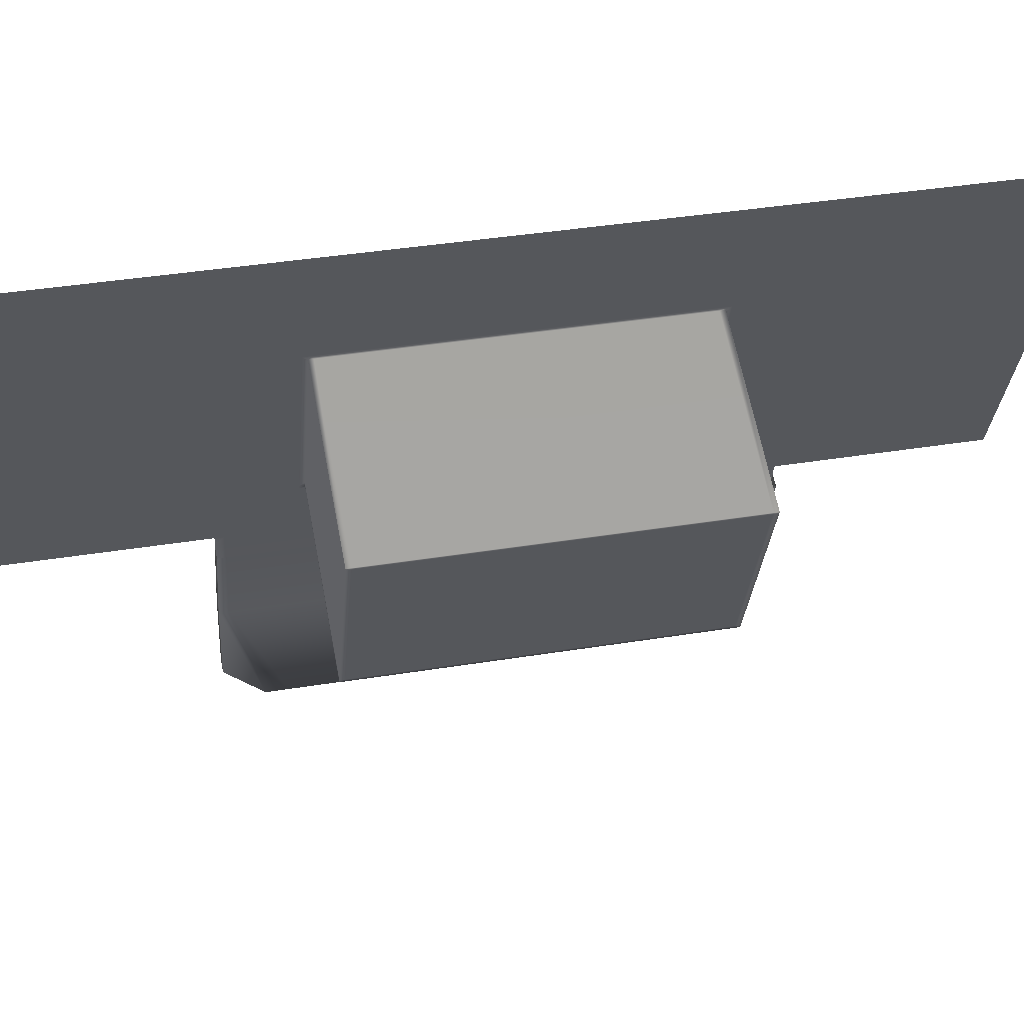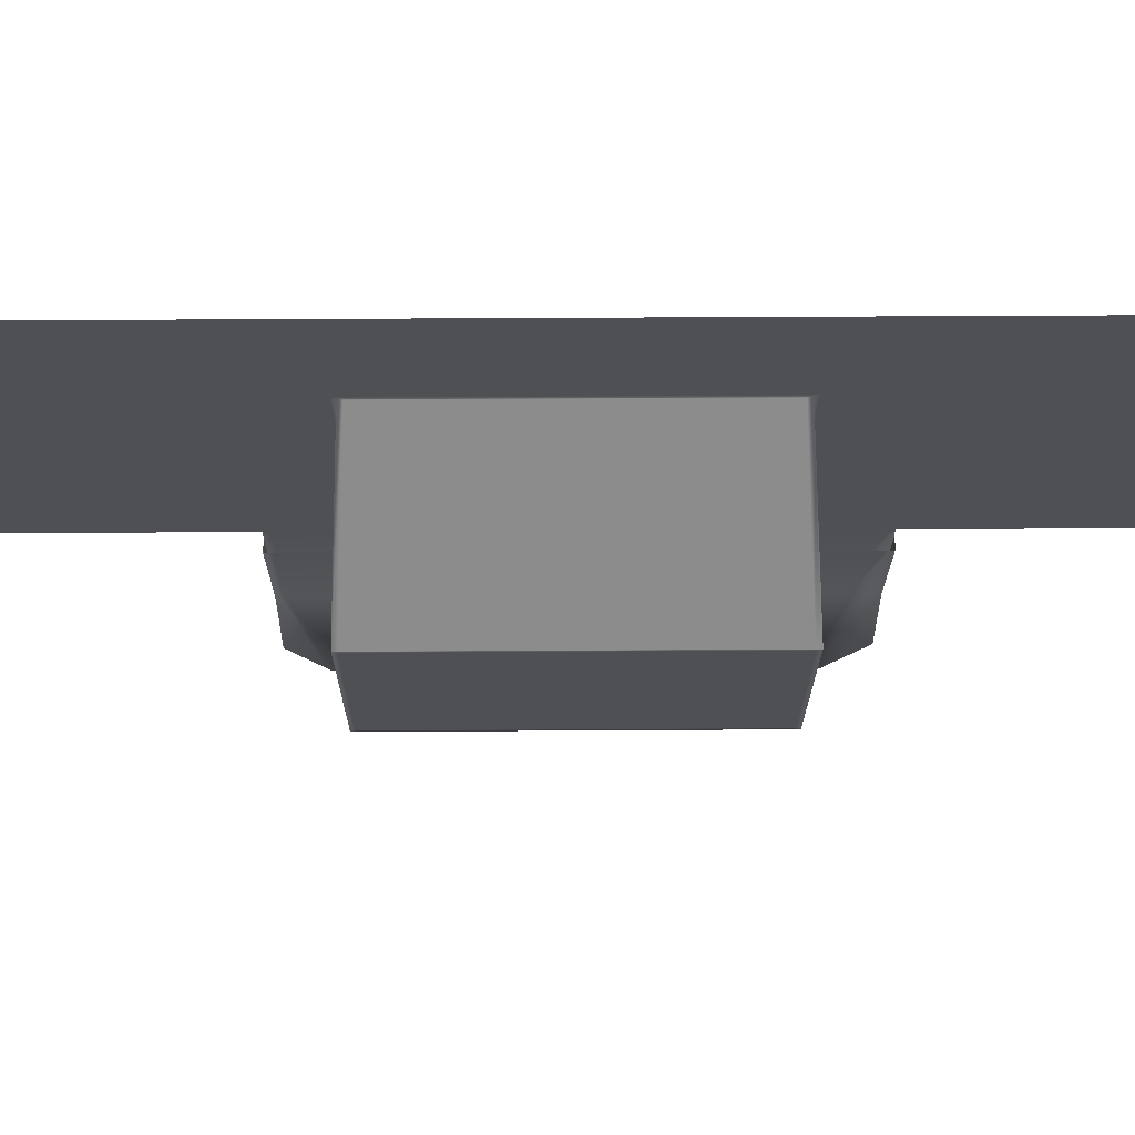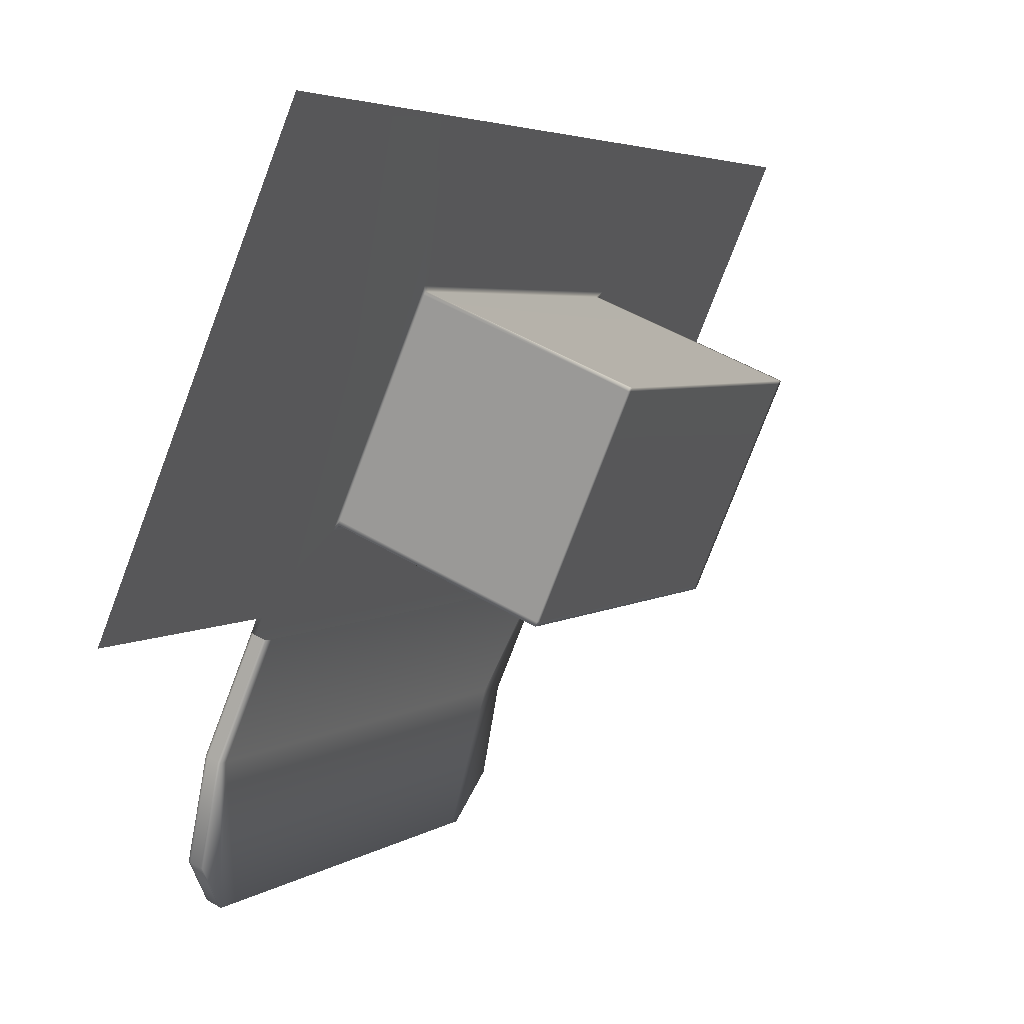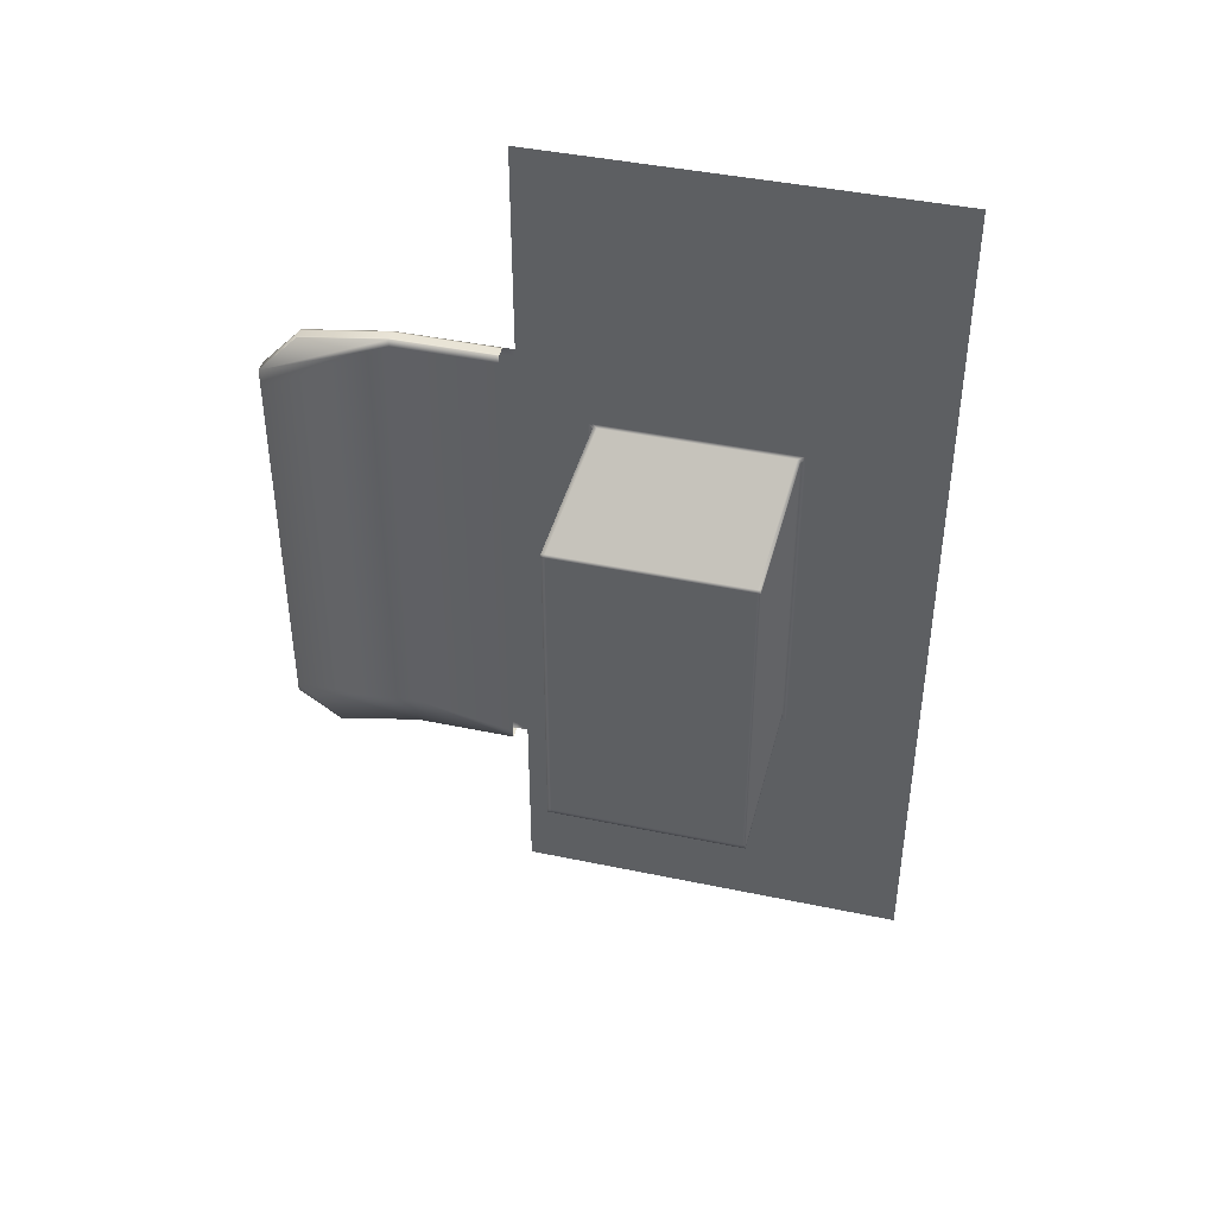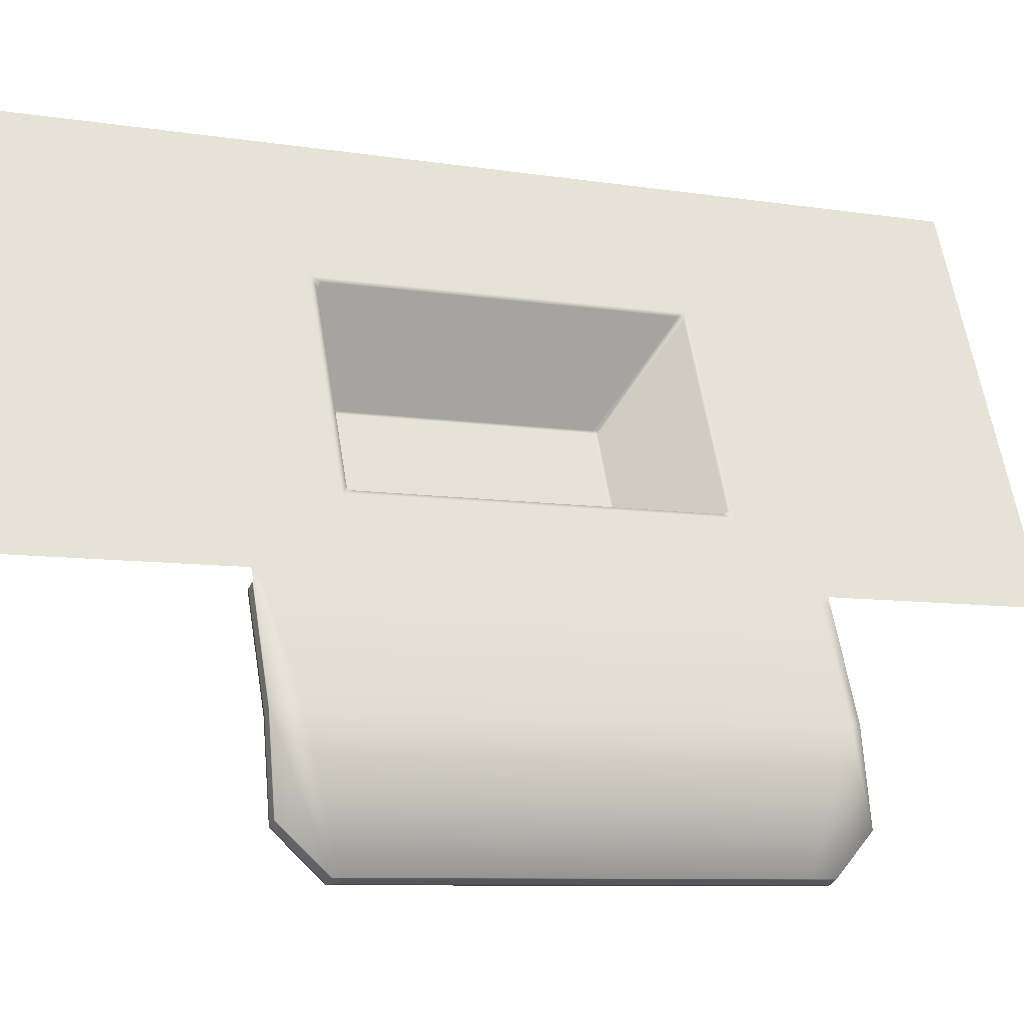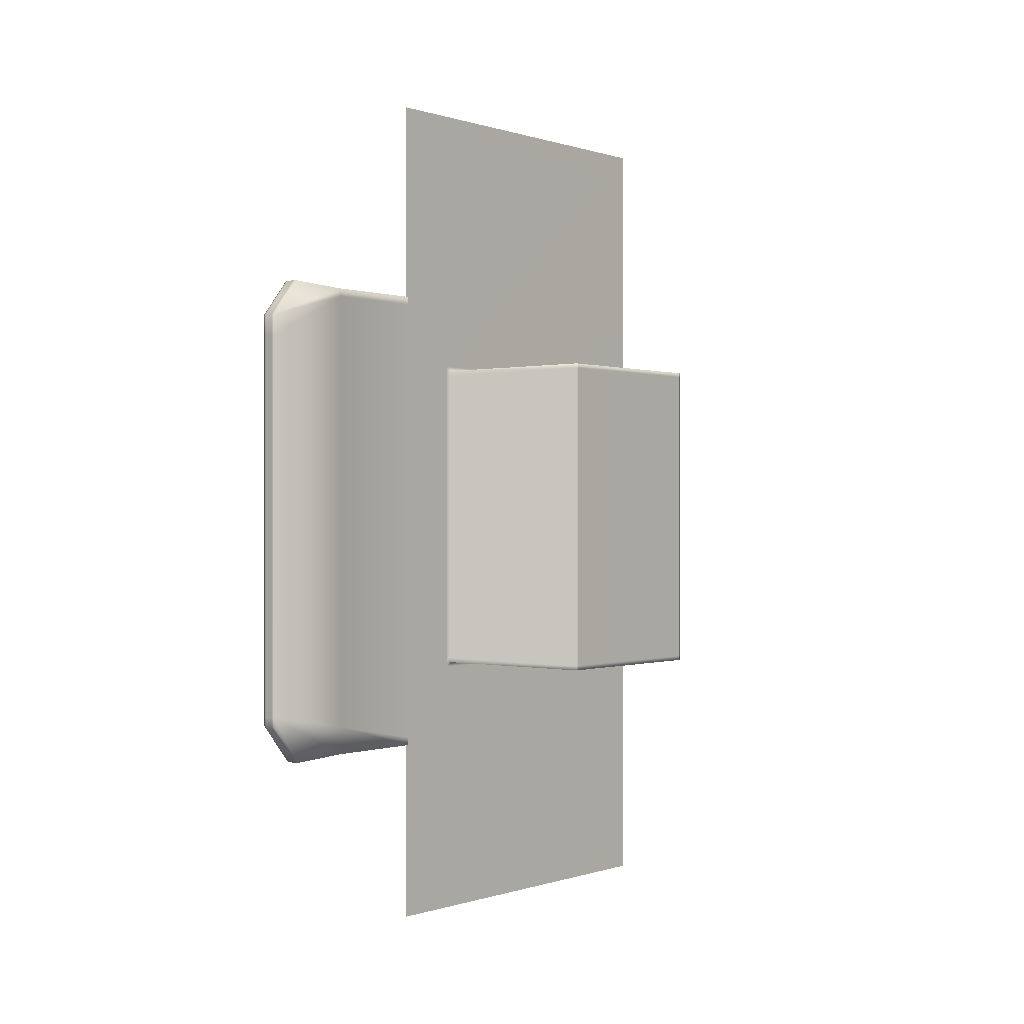
<metadata>
{"format":"obj","ext":"obj","renderer":"f3d","projection":"perspective","resolution":1024,"background":"white","views":[{"elev":38.5,"azim":-101.7,"up":"+Z"},{"elev":47.8,"azim":-90.4,"up":"+Z"},{"elev":3.8,"azim":-154.8,"up":"+Z"},{"elev":42.5,"azim":-98.9,"up":"+Y"},{"elev":-8.2,"azim":66.1,"up":"+Z"},{"elev":-0.0,"azim":-163.3,"up":"+Y"}]}
</metadata>
<code>
v -8.492 4.054 -6.22
v -8.486 4.054 -6.235
v -8.5 4.054 -6.241
v -8.507 4.054 -6.226
v -8.483 4.017 -6.241
v -8.483 4.017 -6.241
v -8.483 4.001 -6.241
v -8.483 4.001 -6.241
v -8.485 4.024 -6.235
v -8.485 4.024 -6.236
v -8.5 4.025 -6.241
v -8.5 4.025 -6.242
v -8.5 4.025 -6.242
v -8.5 4.025 -6.241
v -8.486 4.025 -6.235
v -8.492 4.025 -6.22
v -8.507 4.025 -6.226
v -8.492 4.025 -6.22
v -8.492 4.053 -6.22
v -8.507 4.053 -6.226
v -8.507 4.025 -6.226
v -8.485 4.053 -6.235
v -8.485 4.025 -6.235
v -8.5 4.053 -6.242
v -8.485 4.054 -6.235
v -8.5 4.054 -6.242
v -8.492 4.054 -6.22
v -8.507 4.054 -6.226
v -8.485 4.025 -6.236
v -8.485 4.054 -6.236
v -8.483 4.06 -6.241
v -8.483 4.018 -6.241
v -8.5 4.053 -6.241
v -8.485 4.025 -6.235
v -8.492 4.025 -6.22
v -8.507 4.025 -6.226
v -8.492 4.054 -6.219
v -8.492 4.025 -6.219
v -8.497 4.018 -6.209
v -8.497 4.06 -6.209
v -8.497 4.078 -6.209
v -8.483 4.078 -6.241
v -8.483 4.06 -6.241
v -8.497 4.06 -6.209
v -8.497 4.017 -6.209
v -8.497 4.001 -6.209
v -8.492 4.024 -6.22
v -8.507 4.025 -6.226
v -8.507 4.053 -6.226
v -8.485 4.054 -6.235
v -8.492 4.054 -6.22
v -8.483 4.079 -6.241
v -8.483 4.079 -6.241
v -8.483 4.078 -6.241
v -8.497 4.079 -6.209
v -8.497 4.079 -6.209
v -8.497 4.078 -6.209
v -8.483 4 -6.241
v -8.497 4 -6.209
v -8.497 4.001 -6.209
v -8.497 4 -6.209
v -8.483 4 -6.241
v -8.483 4.06 -6.241
v -8.492 4.054 -6.219
v -8.497 4.06 -6.209
v -8.492 4.024 -6.219
v -8.497 4.017 -6.209
v -8.485 4.054 -6.236
v -8.478 4.06 -6.258
v -8.479 4.06 -6.251
v -8.48 4.06 -6.251
v -8.478 4.06 -6.258
v -8.479 4.02 -6.251
v -8.479 4.06 -6.251
v -8.477 4.055 -6.261
v -8.477 4.021 -6.261
v -8.479 4.017 -6.251
v -8.478 4.017 -6.258
v -8.478 4.017 -6.258
v -8.479 4.017 -6.251
v -8.483 4.06 -6.242
v -8.483 4.06 -6.242
v -8.483 4.018 -6.242
v -8.483 4.017 -6.242
v -8.479 4.06 -6.251
v -8.483 4.06 -6.243
v -8.484 4.06 -6.243
v -8.48 4.06 -6.251
v -8.478 4.057 -6.262
v -8.479 4.06 -6.258
v -8.48 4.06 -6.251
v -8.478 4.055 -6.262
v -8.484 4.06 -6.243
v -8.484 4.018 -6.243
v -8.48 4.02 -6.251
v -8.483 4.017 -6.243
v -8.48 4.017 -6.251
v -8.48 4.017 -6.251
v -8.484 4.017 -6.243
v -8.478 4.021 -6.262
v -8.478 4.021 -6.262
v -8.478 4.021 -6.262
v -8.478 4.021 -6.262
v -8.478 4.055 -6.262
v -8.479 4.017 -6.258
v -8.479 4.017 -6.258
v -8.483 4.06 -6.242
v -8.477 4.055 -6.261
v -8.477 4.057 -6.261
v -8.478 4.057 -6.262
v -8.483 4.017 -6.242
v -8.477 4.021 -6.261
v -8.477 4.021 -6.261
v -8.477 4.057 -6.261
v -8.478 4.06 -6.258
v -8.477 4.021 -6.261
f 1 2 3
f 1 3 4
f 5 6 7
f 5 7 8
f 9 10 6
f 9 6 5
f 11 12 13
f 11 13 14
f 15 16 17
f 15 17 14
f 18 19 20
f 18 20 21
f 22 23 12
f 22 12 24
f 2 25 26
f 2 26 3
f 19 27 28
f 19 28 20
f 29 30 31
f 29 31 32
f 3 26 24
f 3 24 33
f 34 13 12
f 34 12 23
f 35 36 17
f 35 17 16
f 35 18 21
f 35 21 36
f 37 38 39
f 37 39 40
f 33 24 12
f 33 12 11
f 10 29 32
f 10 32 6
f 41 42 43
f 41 43 44
f 24 26 25
f 24 25 22
f 45 5 8
f 45 8 46
f 47 9 5
f 47 5 45
f 48 11 14
f 48 14 17
f 27 1 4
f 27 4 28
f 4 3 33
f 4 33 49
f 49 33 11
f 49 11 48
f 50 51 44
f 50 44 43
f 21 48 17
f 21 17 36
f 28 4 49
f 28 49 20
f 20 49 48
f 20 48 21
f 52 53 54
f 52 54 42
f 55 52 42
f 55 42 41
f 56 55 41
f 56 41 57
f 46 8 58
f 46 58 59
f 60 46 59
f 60 59 61
f 8 7 62
f 8 62 58
f 42 54 63
f 42 63 43
f 51 64 65
f 51 65 44
f 38 66 67
f 38 67 39
f 30 68 63
f 30 63 31
f 64 37 40
f 64 40 65
f 68 50 43
f 68 43 63
f 57 41 44
f 57 44 65
f 67 45 46
f 67 46 60
f 66 47 45
f 66 45 67
f 15 34 10
f 15 10 9
f 23 22 30
f 23 30 29
f 19 18 38
f 19 38 37
f 34 23 29
f 34 29 10
f 16 15 9
f 16 9 47
f 2 1 51
f 2 51 50
f 1 27 64
f 1 64 51
f 18 35 66
f 18 66 38
f 22 25 68
f 22 68 30
f 27 19 37
f 27 37 64
f 25 2 50
f 25 50 68
f 35 16 47
f 35 47 66
f 69 70 71
f 69 71 72
f 73 74 75
f 73 75 76
f 77 78 79
f 77 79 80
f 31 63 81
f 31 81 82
f 32 31 82
f 32 82 83
f 6 32 83
f 6 83 84
f 82 81 85
f 82 85 74
f 83 82 74
f 83 74 73
f 84 83 73
f 84 73 77
f 71 86 87
f 71 87 88
f 89 90 88
f 89 88 91
f 89 91 92
f 88 87 93
f 88 93 91
f 91 93 94
f 91 94 95
f 96 97 98
f 96 98 99
f 100 101 102
f 100 102 103
f 101 104 92
f 101 92 102
f 80 79 105
f 80 105 97
f 72 71 88
f 72 88 90
f 92 91 95
f 92 95 102
f 95 94 99
f 95 99 98
f 97 105 106
f 97 106 98
f 14 13 34
f 14 34 15
f 70 107 86
f 70 86 71
f 108 109 110
f 108 110 104
f 104 110 89
f 104 89 92
f 111 80 97
f 111 97 96
f 112 113 101
f 112 101 100
f 113 108 104
f 113 104 101
f 109 114 115
f 109 115 69
f 72 90 89
f 72 89 110
f 74 85 115
f 74 115 114
f 74 114 75
f 115 85 70
f 115 70 69
f 85 81 107
f 85 107 70
f 75 114 109
f 75 109 108
f 84 77 80
f 84 80 111
f 102 95 98
f 102 98 106
f 102 106 103
f 76 75 108
f 76 108 113
f 77 73 76
f 77 76 116
f 77 116 78
f 110 109 69
f 110 69 72
f 100 103 106
f 100 106 105
f 79 78 116
f 79 116 112
f 112 100 105
f 112 105 79
f 116 76 113
f 116 113 112

</code>
